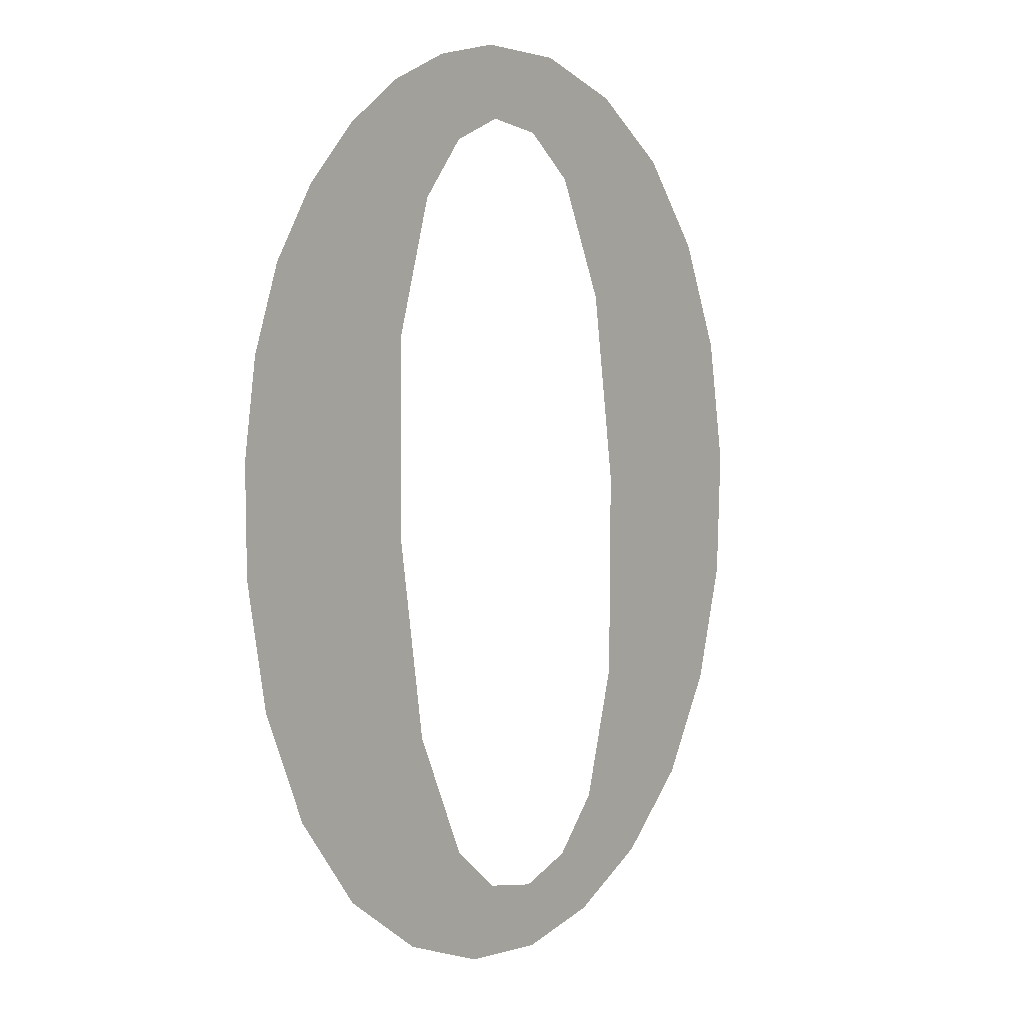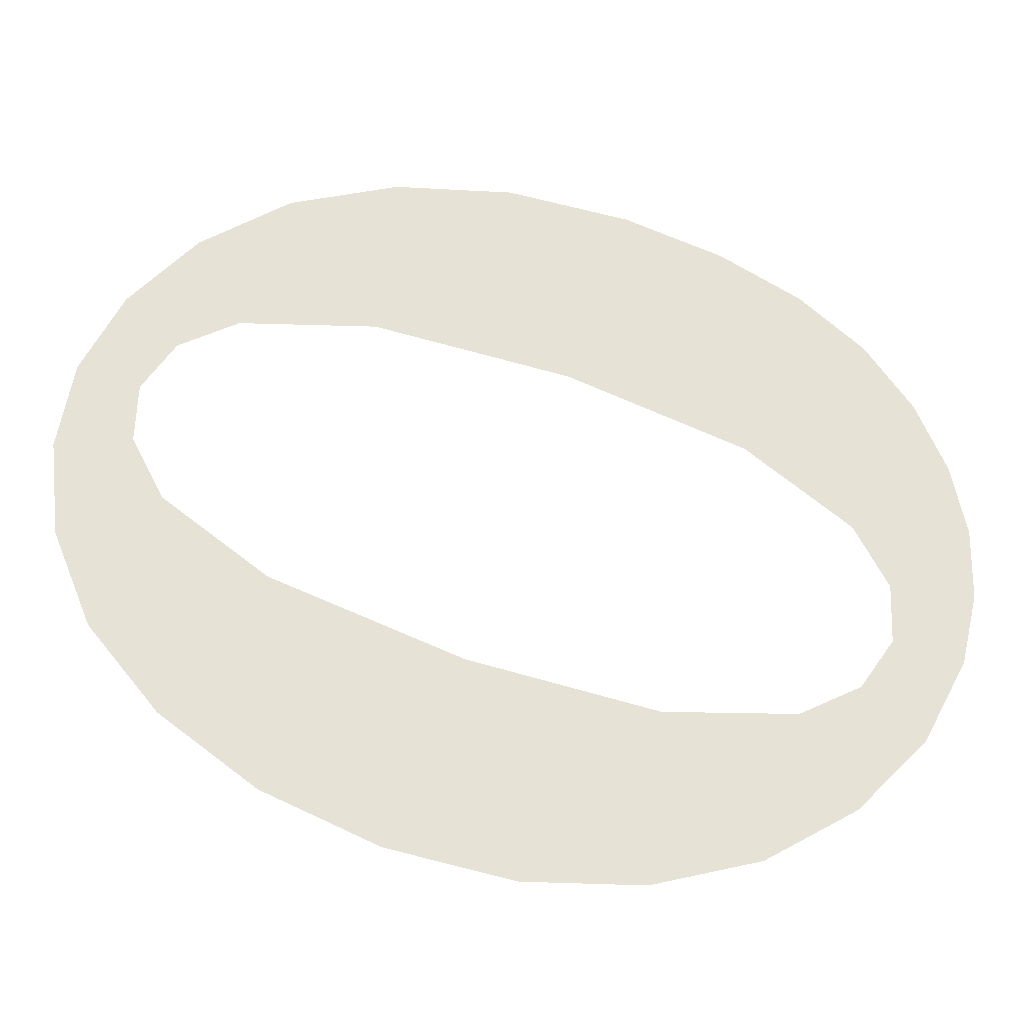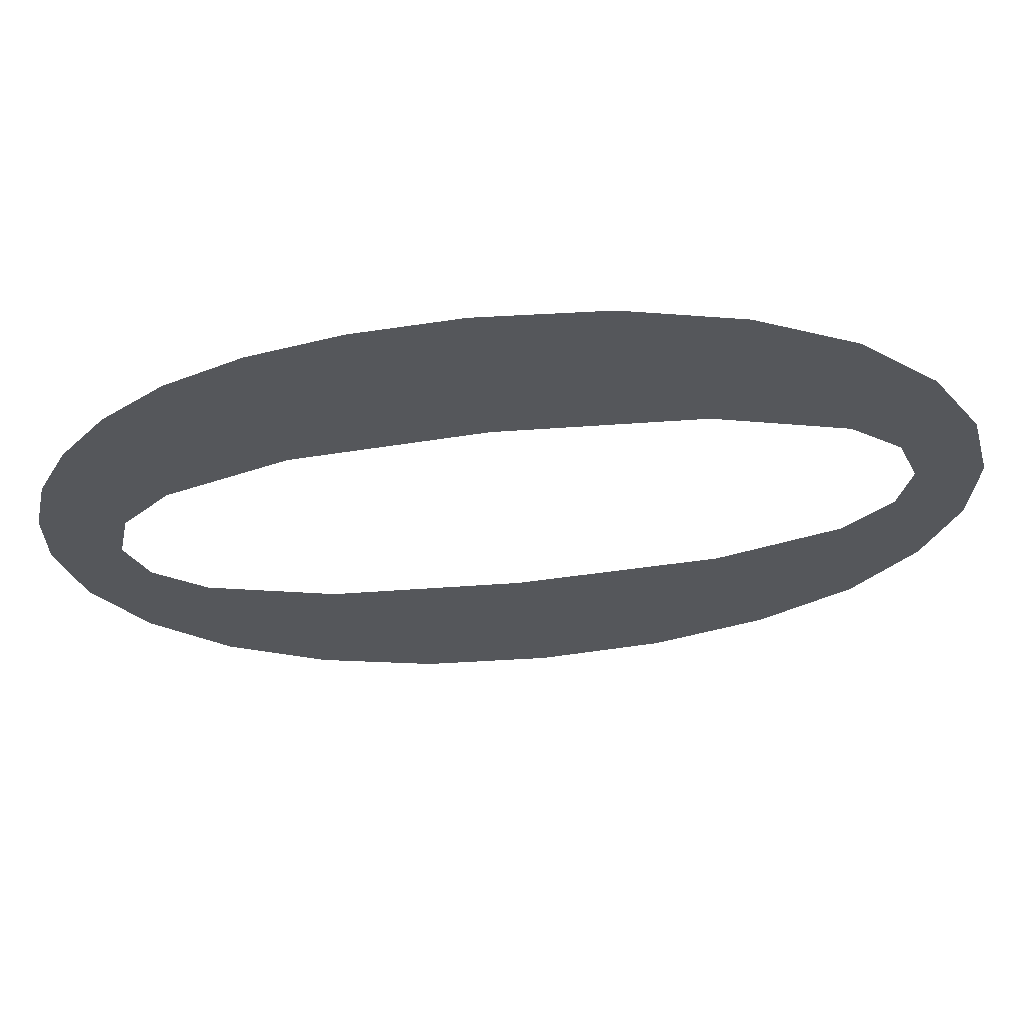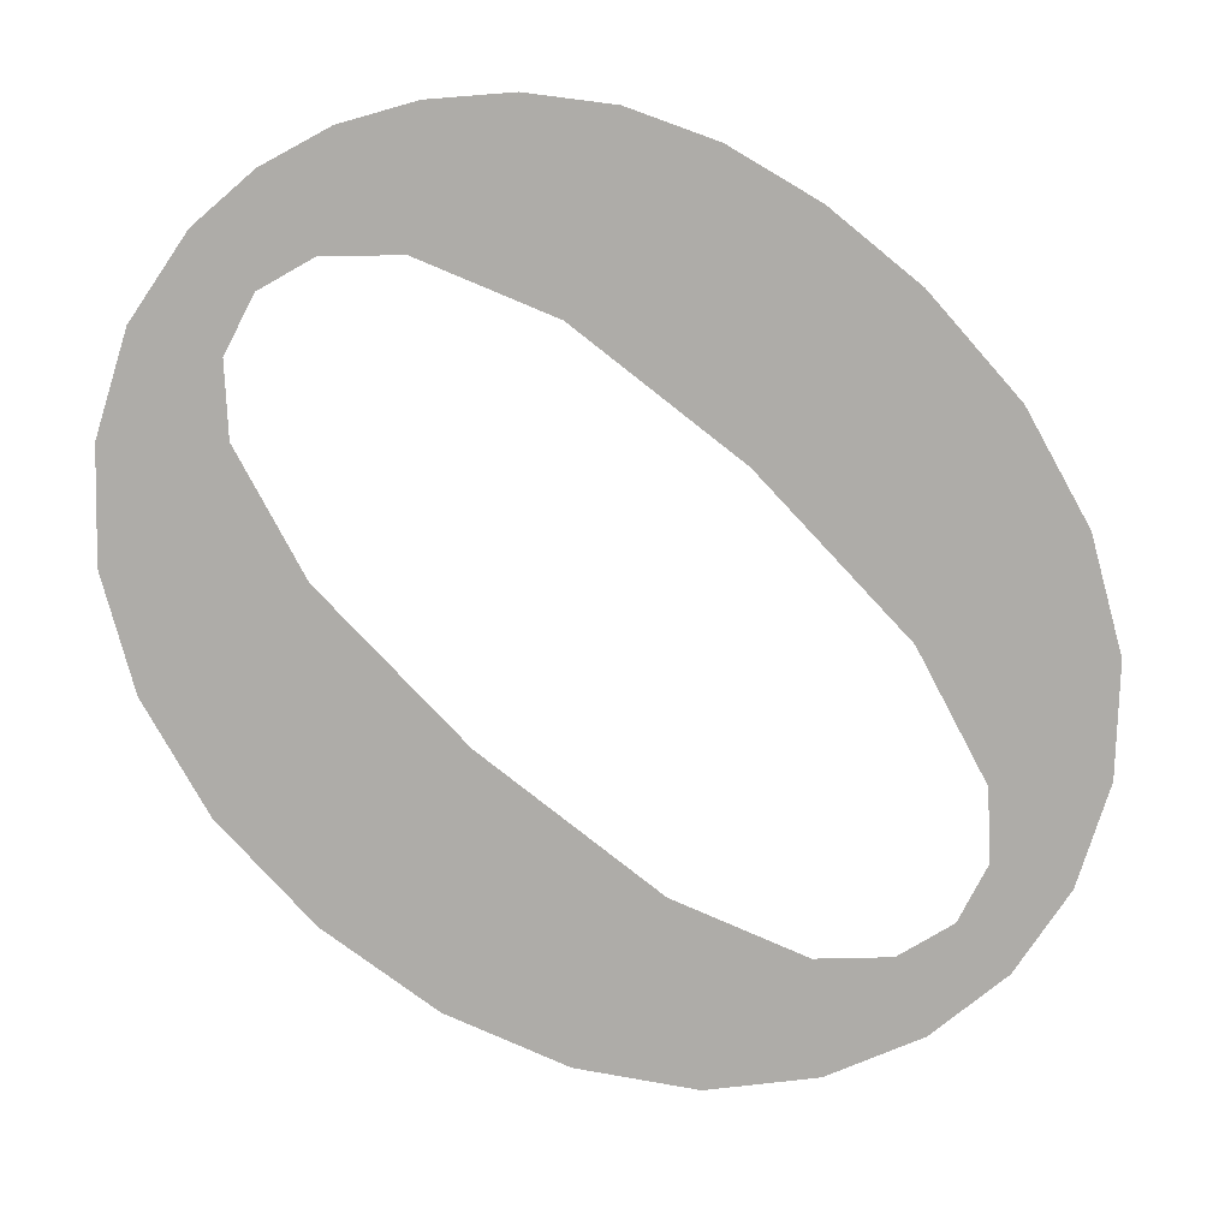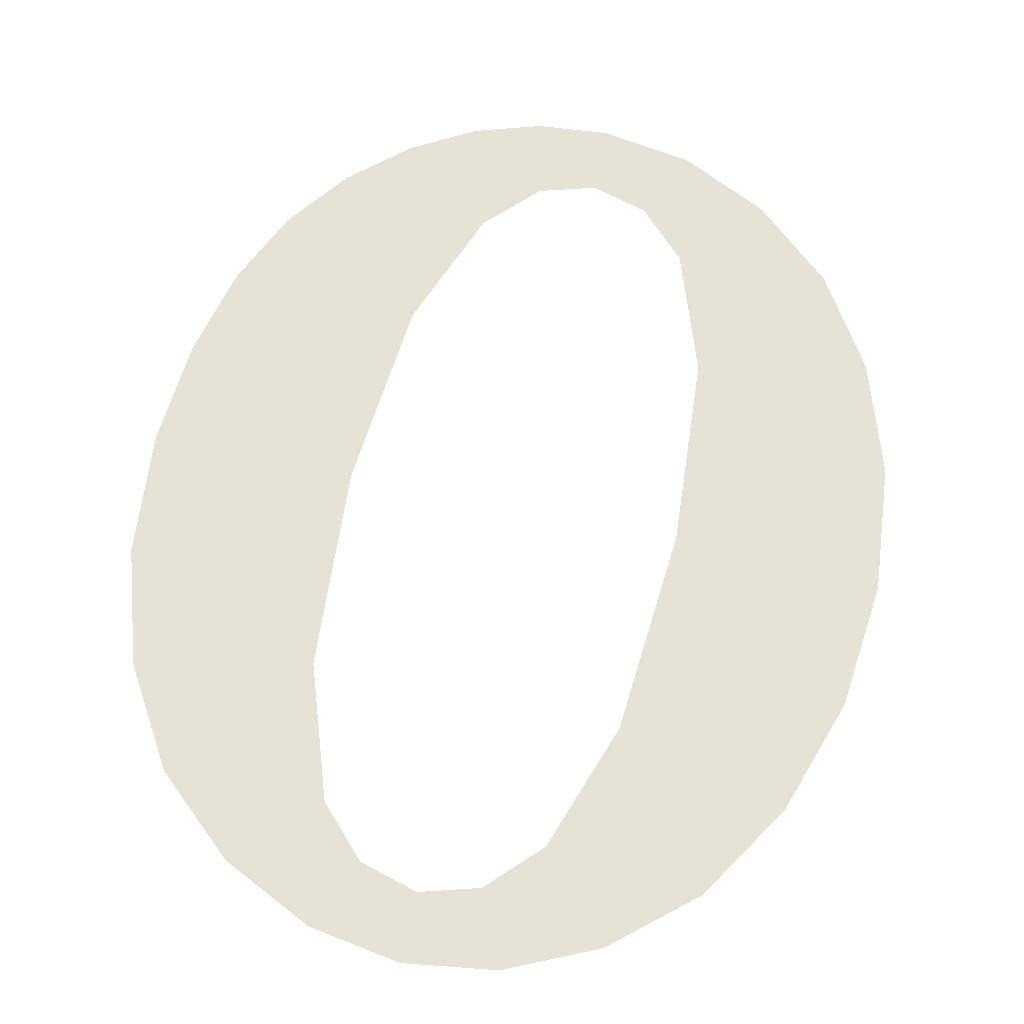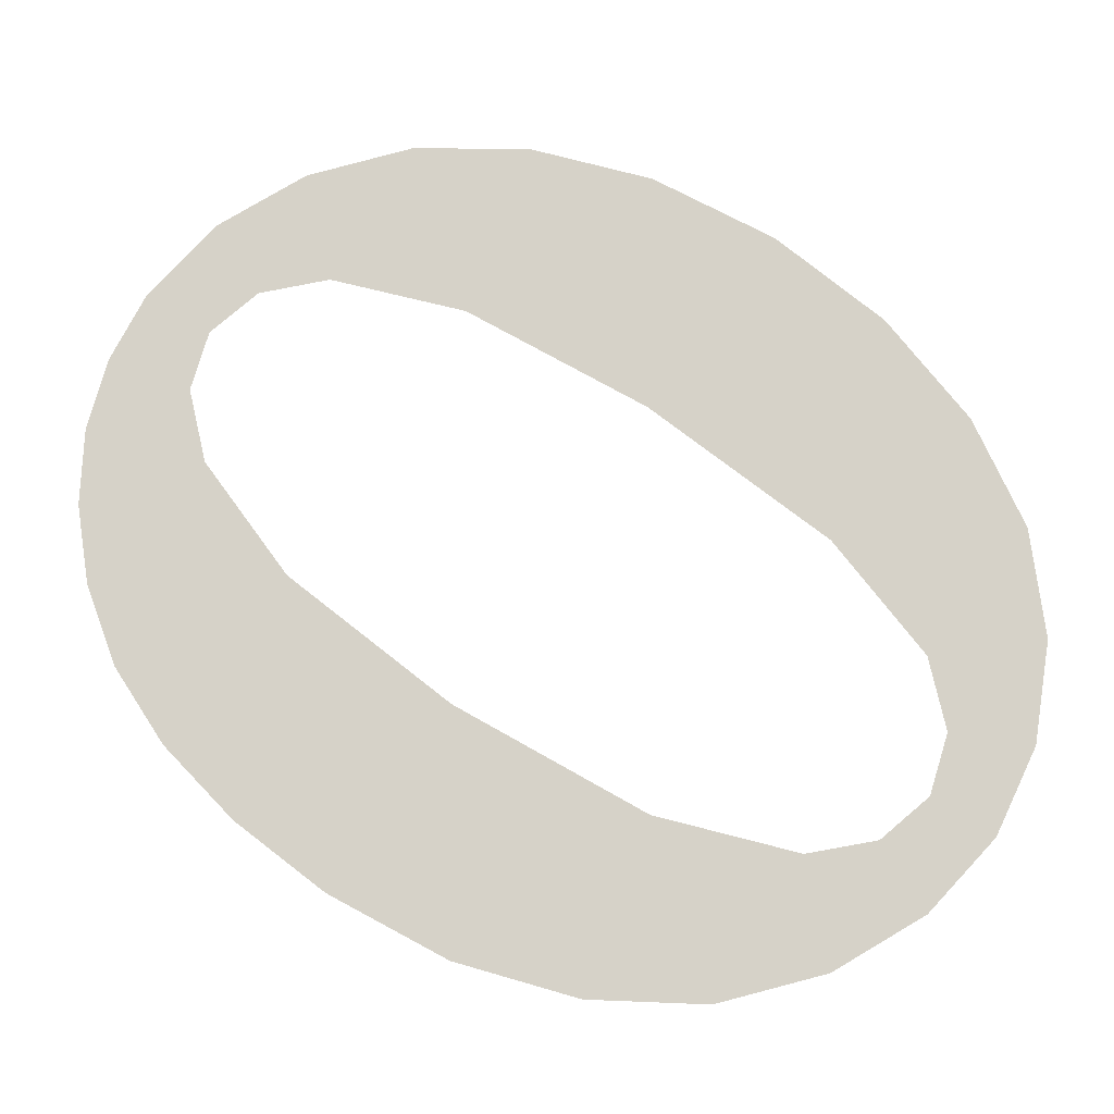
<metadata>
{"format":"obj","ext":"obj","renderer":"f3d","projection":"perspective","resolution":1024,"background":"white","views":[{"elev":12.7,"azim":130.2,"up":"+Z"},{"elev":63.3,"azim":-70.8,"up":"+Y"},{"elev":-26.9,"azim":95.8,"up":"+Y"},{"elev":-78.8,"azim":47.0,"up":"+Y"},{"elev":67.3,"azim":-167.2,"up":"+Y"},{"elev":78.1,"azim":123.9,"up":"+Y"}]}
</metadata>
<code>
o mesh18/mesh18-geometry#mesh18-geometry
v 0.02181 0.05666 0.05602
v 0.02181 0.05655 0.05801
v 0.02171 0.05661 0.05701
v 0.0221 0.05671 0.05513
v 0.0221 0.0565 0.05889
v 0.02256 0.05675 0.05438
v 0.02256 0.05646 0.05962
v 0.02316 0.05679 0.05385
v 0.02316 0.05643 0.06015
v 0.02328 0.05661 0.05708
v 0.02339 0.05669 0.05547
v 0.02339 0.05652 0.05858
v 0.02384 0.0568 0.05353
v 0.02385 0.05642 0.06048
v 0.02372 0.05675 0.05448
v 0.02373 0.05647 0.05954
v 0.0241 0.05677 0.05408
v 0.0241 0.05645 0.05992
v 0.02453 0.05681 0.05342
v 0.02456 0.05641 0.0606
v 0.02454 0.05678 0.05394
v 0.02454 0.05644 0.06004
v 0.02523 0.0568 0.05353
v 0.02497 0.05645 0.05991
v 0.02498 0.05677 0.05407
v 0.02511 0.05641 0.06054
v 0.02534 0.05675 0.05445
v 0.02534 0.05647 0.0595
v 0.02592 0.05678 0.05387
v 0.02562 0.05642 0.06037
v 0.0257 0.0567 0.05546
v 0.0257 0.05652 0.05853
v 0.02582 0.05661 0.05703
v 0.0261 0.05644 0.06008
v 0.02654 0.05675 0.05441
v 0.02654 0.05646 0.05967
v 0.027 0.05671 0.05516
v 0.0269 0.05649 0.05916
v 0.02717 0.05652 0.05855
v 0.02728 0.05666 0.05604
v 0.02732 0.05656 0.05783
v 0.02738 0.05661 0.05701
f 1 2 3
f 2 1 4
f 3 2 1
f 4 1 2
f 2 4 5
f 5 4 2
f 5 4 6
f 6 4 5
f 5 6 7
f 7 6 5
f 7 6 8
f 8 6 7
f 7 8 9
f 9 8 7
f 9 8 10
f 10 8 9
f 10 8 11
f 11 8 10
f 12 9 10
f 10 9 12
f 11 8 13
f 13 8 11
f 9 12 14
f 14 12 9
f 11 13 15
f 15 13 11
f 14 12 16
f 16 12 14
f 15 13 17
f 17 13 15
f 14 16 18
f 18 16 14
f 17 13 19
f 19 13 17
f 14 18 20
f 20 18 14
f 17 19 21
f 21 19 17
f 20 18 22
f 22 18 20
f 21 19 23
f 23 19 21
f 20 22 24
f 24 22 20
f 21 23 25
f 25 23 21
f 20 24 26
f 26 24 20
f 25 23 27
f 27 23 25
f 26 24 28
f 28 24 26
f 27 23 29
f 29 23 27
f 26 28 30
f 30 28 26
f 27 29 31
f 31 29 27
f 30 28 32
f 32 28 30
f 31 29 33
f 33 29 31
f 30 32 34
f 34 32 30
f 34 33 29
f 29 33 34
f 34 32 33
f 33 32 34
f 34 29 35
f 35 29 34
f 34 35 36
f 36 35 34
f 36 35 37
f 37 35 36
f 36 37 38
f 38 37 36
f 38 37 39
f 39 37 38
f 39 37 40
f 40 37 39
f 39 40 41
f 41 40 39
f 41 40 42
f 42 40 41

</code>
